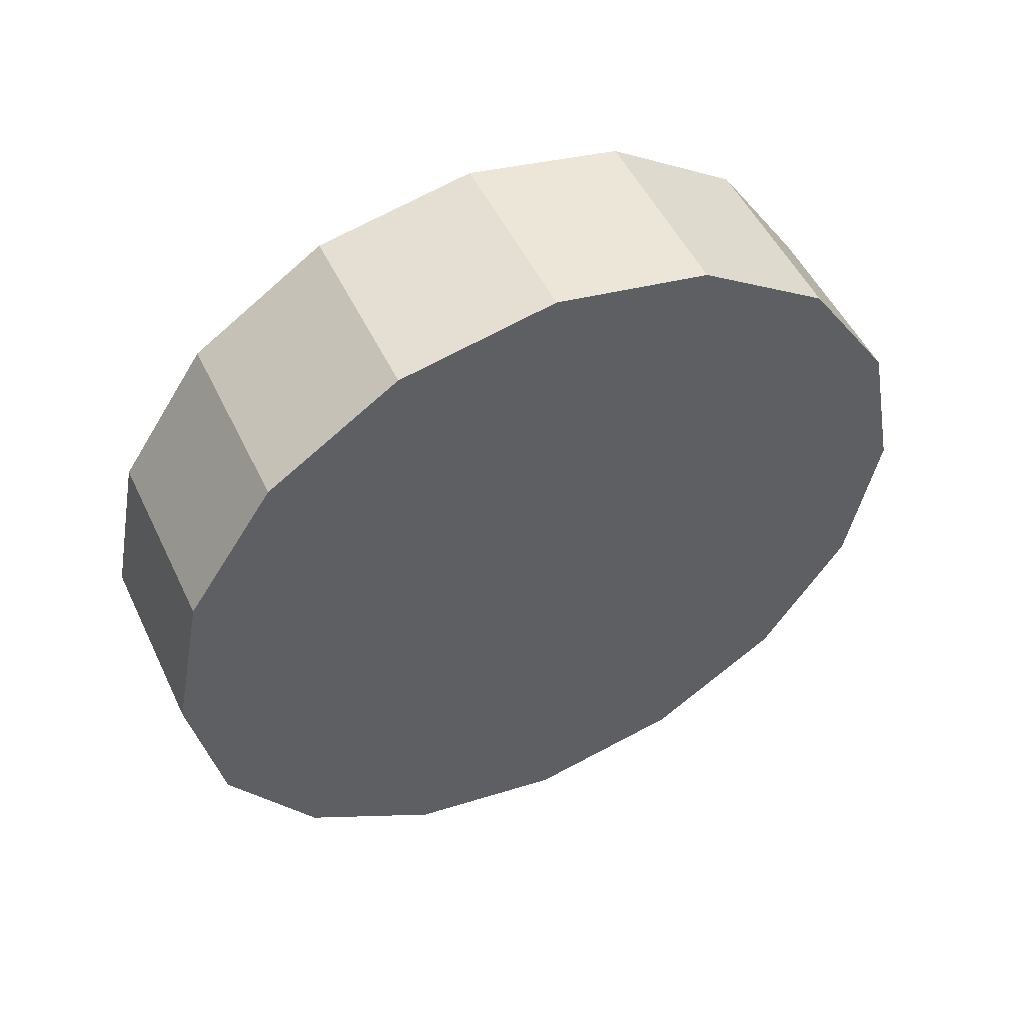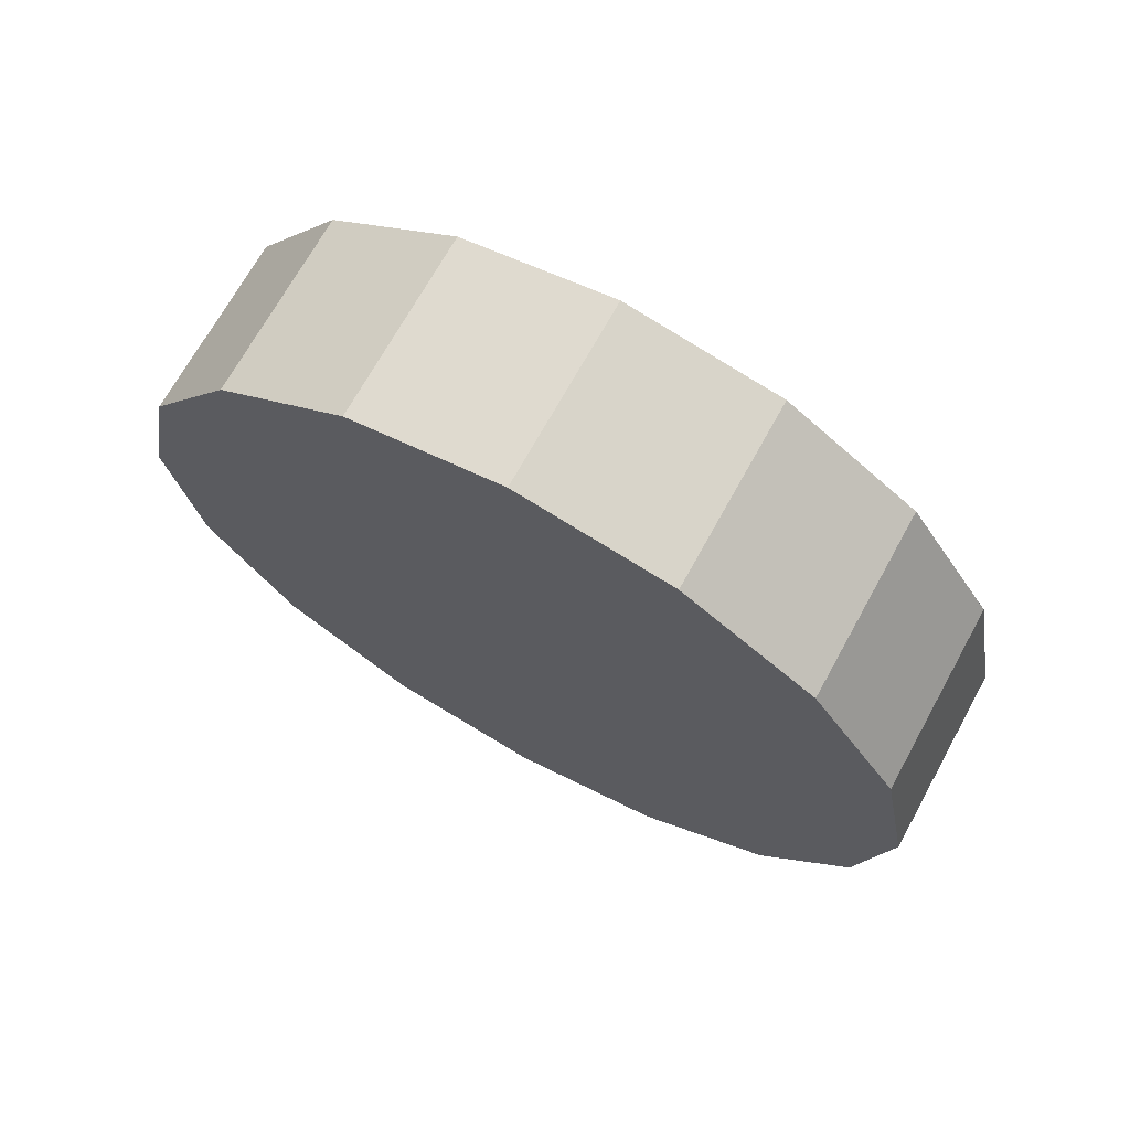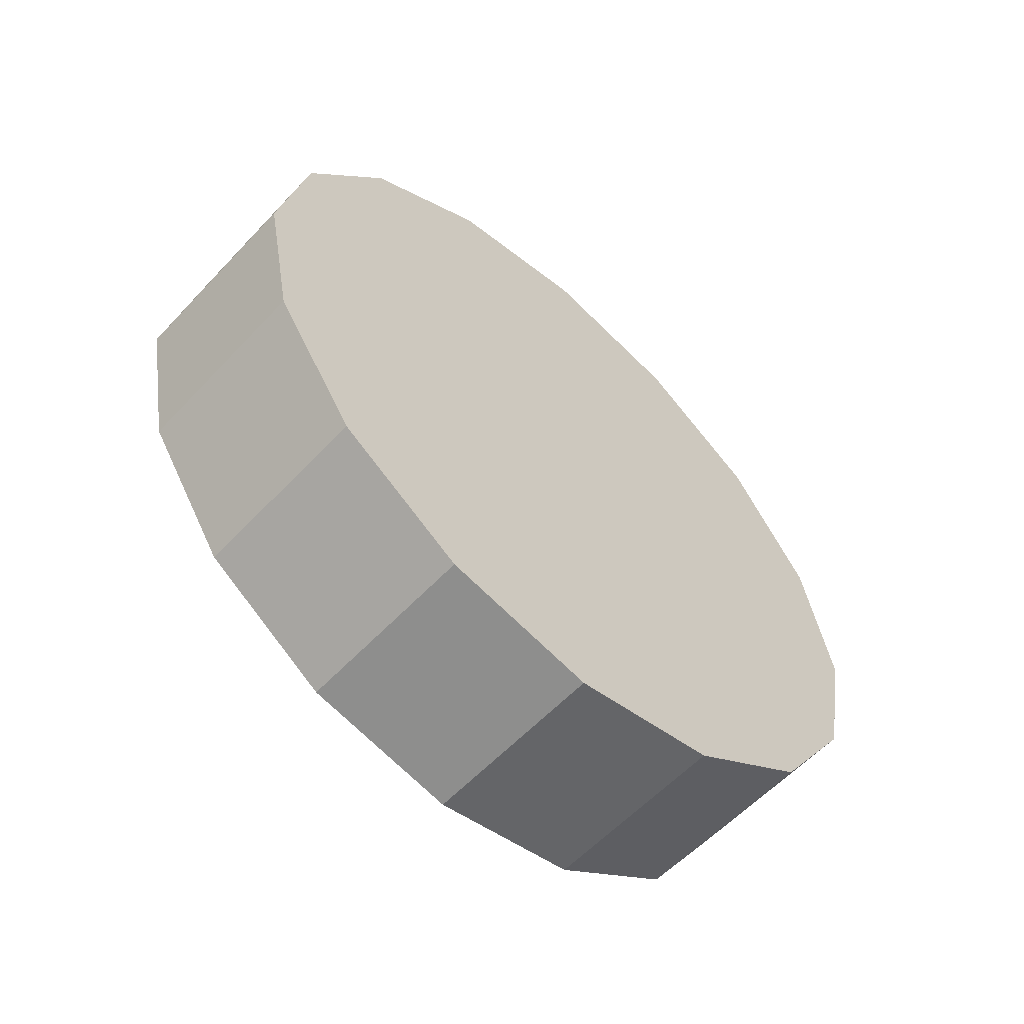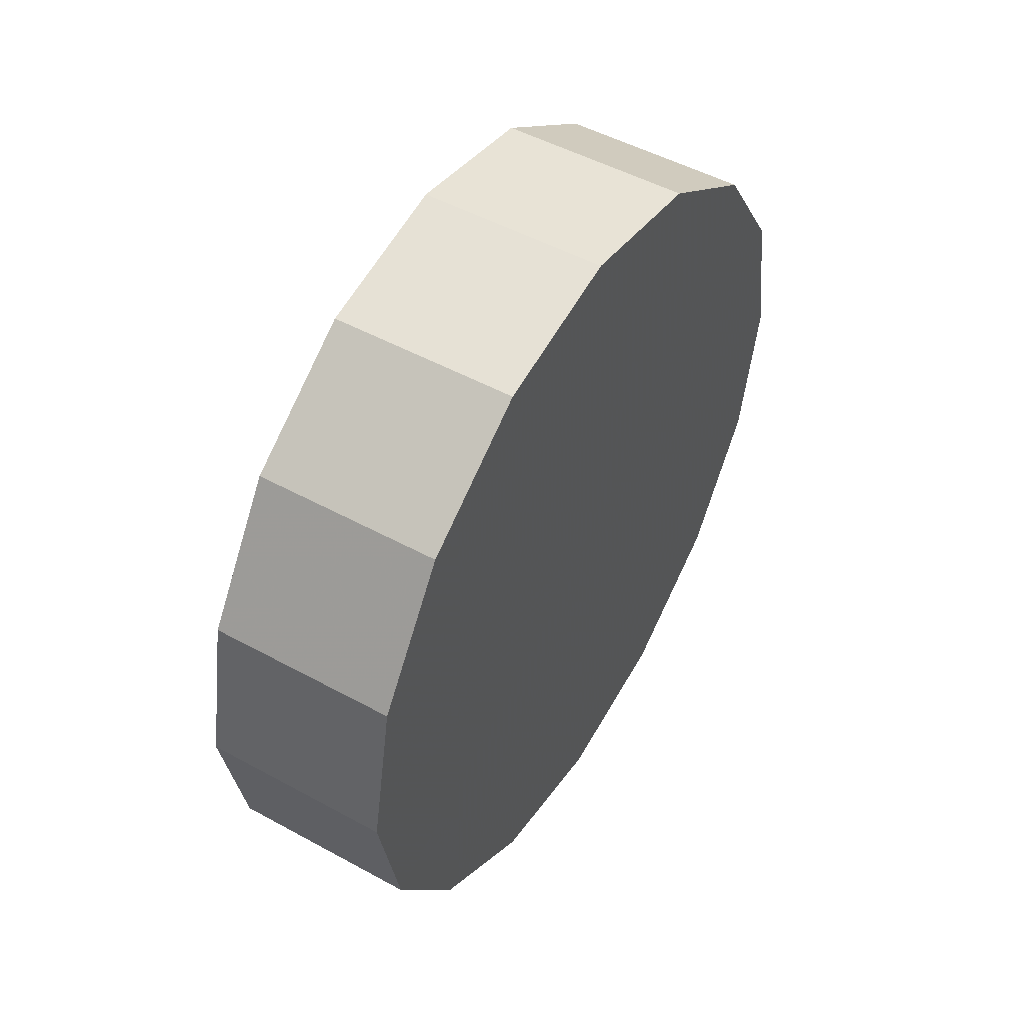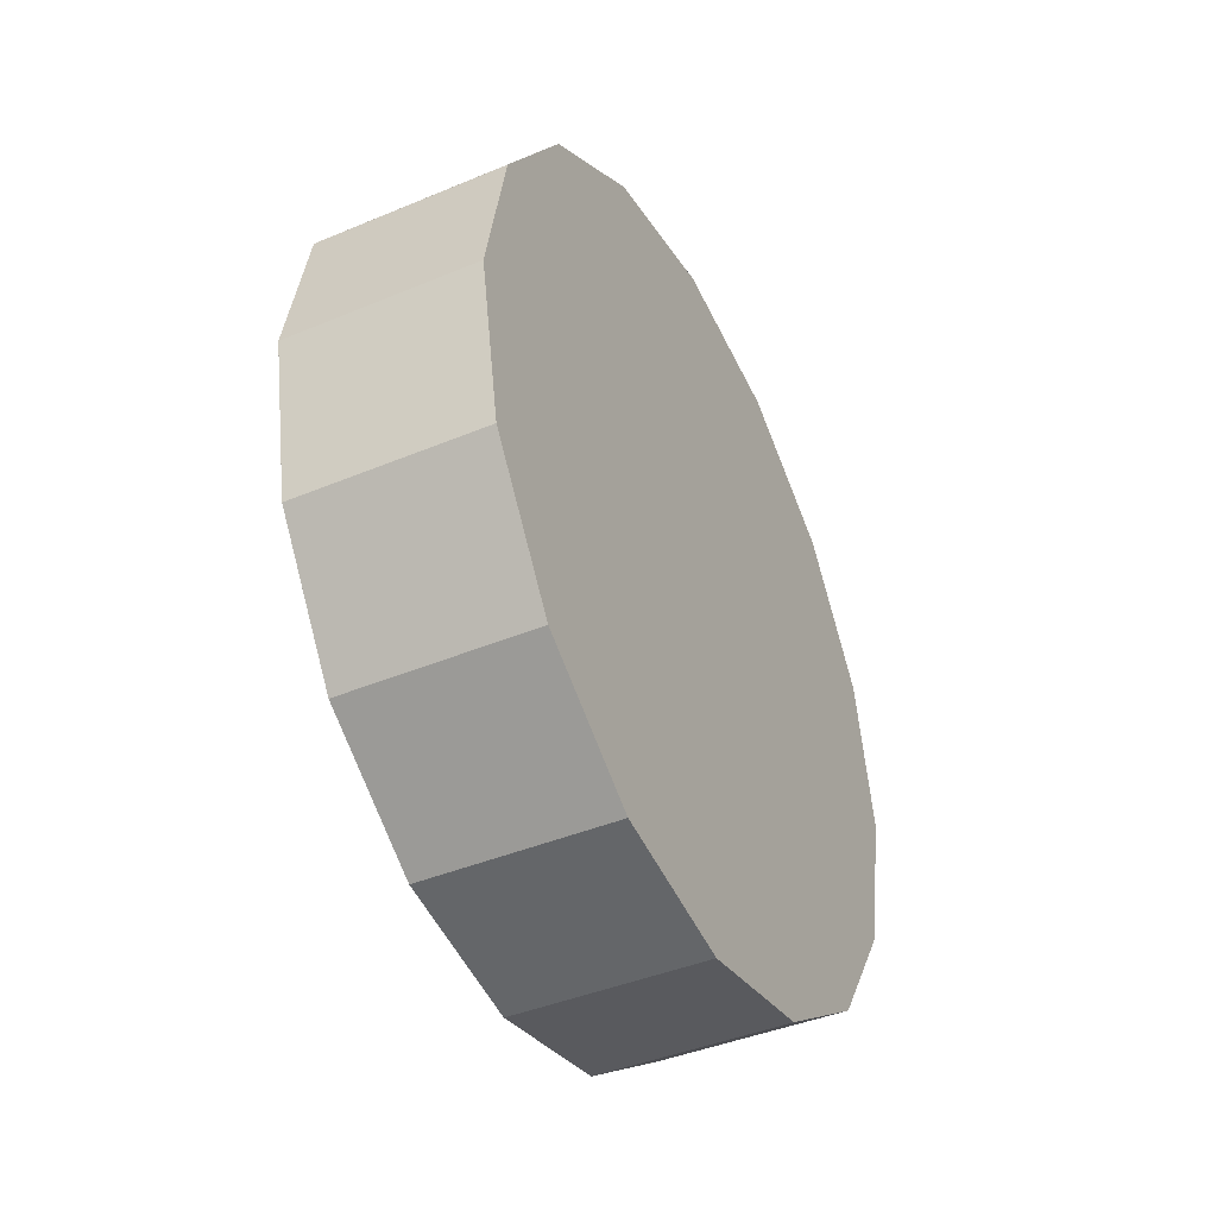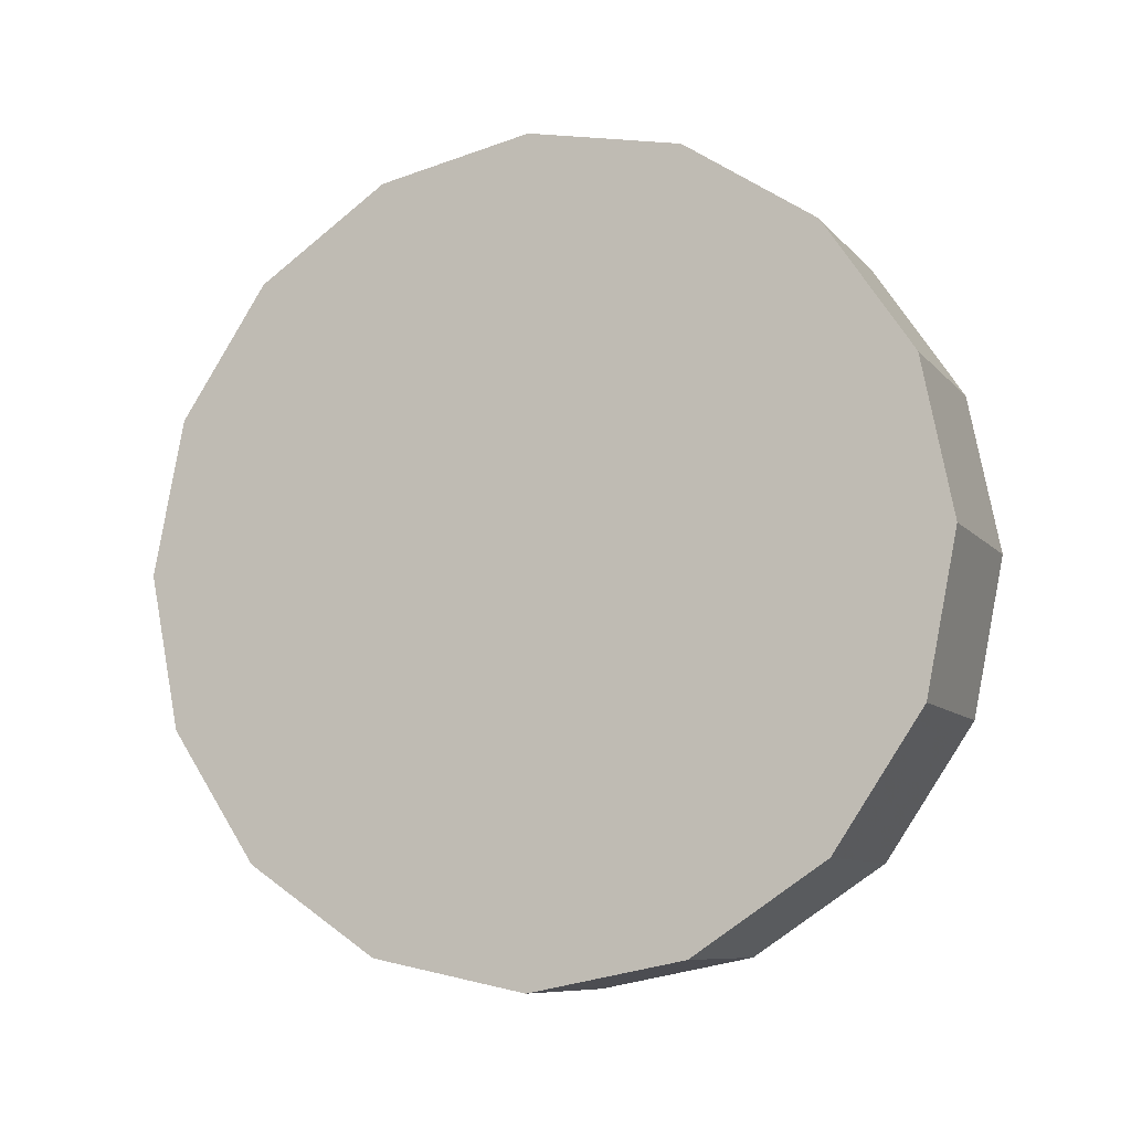
<metadata>
{"format":"obj","ext":"obj","renderer":"f3d","projection":"perspective","resolution":1024,"background":"white","views":[{"elev":51.3,"azim":-115.1,"up":"+Y"},{"elev":70.0,"azim":118.9,"up":"+Y"},{"elev":-58.7,"azim":-132.7,"up":"+Y"},{"elev":50.1,"azim":31.0,"up":"+Z"},{"elev":-42.2,"azim":26.6,"up":"+Y"},{"elev":-8.9,"azim":112.4,"up":"+Z"}]}
</metadata>
<code>
v 1.527 0.1126 3.142
v 1.527 0.1432 3.136
v 1.527 0.1692 3.118
v 1.527 0.1865 3.092
v 1.527 0.1926 3.062
v 1.527 0.1865 3.031
v 1.527 0.1692 3.005
v 1.527 0.1432 2.988
v 1.527 0.1126 2.982
v 1.527 0.08198 2.988
v 1.527 0.05603 3.005
v 1.527 0.03869 3.031
v 1.527 0.0326 3.062
v 1.527 0.03869 3.092
v 1.527 0.05603 3.118
v 1.527 0.08198 3.136
v 1.527 0.1126 3.062
v 1.527 0.1126 3.062
v 1.527 0.1126 3.062
v 1.527 0.1126 3.062
v 1.527 0.1126 3.062
v 1.527 0.1126 3.062
v 1.527 0.1126 3.062
v 1.527 0.1126 3.062
v 1.527 0.1126 3.062
v 1.527 0.1126 3.062
v 1.527 0.1126 3.062
v 1.527 0.1126 3.062
v 1.527 0.1126 3.062
v 1.527 0.1126 3.062
v 1.527 0.1126 3.062
v 1.527 0.1126 3.062
v 1.49 0.1126 3.142
v 1.49 0.1432 3.136
v 1.49 0.1692 3.118
v 1.49 0.1865 3.092
v 1.49 0.1926 3.062
v 1.49 0.1865 3.031
v 1.49 0.1692 3.005
v 1.49 0.1432 2.988
v 1.49 0.1126 2.982
v 1.49 0.08198 2.988
v 1.49 0.05603 3.005
v 1.49 0.03869 3.031
v 1.49 0.0326 3.062
v 1.49 0.03869 3.092
v 1.49 0.05603 3.118
v 1.49 0.08198 3.136
v 1.49 0.1126 3.062
v 1.49 0.1126 3.062
v 1.49 0.1126 3.062
v 1.49 0.1126 3.062
v 1.49 0.1126 3.062
v 1.49 0.1126 3.062
v 1.49 0.1126 3.062
v 1.49 0.1126 3.062
v 1.49 0.1126 3.062
v 1.49 0.1126 3.062
v 1.49 0.1126 3.062
v 1.49 0.1126 3.062
v 1.49 0.1126 3.062
v 1.49 0.1126 3.062
v 1.49 0.1126 3.062
v 1.49 0.1126 3.062
f 33 34 49
f 49 34 50
f 34 35 50
f 50 35 51
f 35 36 51
f 51 36 52
f 36 37 52
f 52 37 53
f 37 38 53
f 53 38 54
f 38 39 54
f 54 39 55
f 39 40 55
f 55 40 56
f 40 41 56
f 56 41 57
f 41 42 57
f 57 42 58
f 42 43 58
f 58 43 59
f 43 44 59
f 59 44 60
f 44 45 60
f 60 45 61
f 45 46 61
f 61 46 62
f 46 47 62
f 62 47 63
f 47 48 63
f 63 48 64
f 48 33 64
f 64 33 49
f 2 1 17
f 2 17 18
f 3 2 18
f 3 18 19
f 4 3 19
f 4 19 20
f 5 4 20
f 5 20 21
f 6 5 21
f 6 21 22
f 7 6 22
f 7 22 23
f 8 7 23
f 8 23 24
f 9 8 24
f 9 24 25
f 10 9 25
f 10 25 26
f 11 10 26
f 11 26 27
f 12 11 27
f 12 27 28
f 13 12 28
f 13 28 29
f 14 13 29
f 14 29 30
f 15 14 30
f 15 30 31
f 16 15 31
f 16 31 32
f 1 16 32
f 1 32 17
f 49 50 17
f 17 50 18
f 50 51 18
f 18 51 19
f 51 52 19
f 19 52 20
f 52 53 20
f 20 53 21
f 53 54 21
f 21 54 22
f 54 55 22
f 22 55 23
f 55 56 23
f 23 56 24
f 56 57 24
f 24 57 25
f 57 58 25
f 25 58 26
f 58 59 26
f 26 59 27
f 59 60 27
f 27 60 28
f 60 61 28
f 28 61 29
f 61 62 29
f 29 62 30
f 62 63 30
f 30 63 31
f 63 64 31
f 31 64 32
f 64 49 32
f 32 49 17
f 1 2 33
f 33 2 34
f 2 3 34
f 34 3 35
f 3 4 35
f 35 4 36
f 4 5 36
f 36 5 37
f 5 6 37
f 37 6 38
f 6 7 38
f 38 7 39
f 7 8 39
f 39 8 40
f 8 9 40
f 40 9 41
f 9 10 41
f 41 10 42
f 10 11 42
f 42 11 43
f 11 12 43
f 43 12 44
f 12 13 44
f 44 13 45
f 13 14 45
f 45 14 46
f 14 15 46
f 46 15 47
f 15 16 47
f 47 16 48
f 16 1 48
f 48 1 33

</code>
